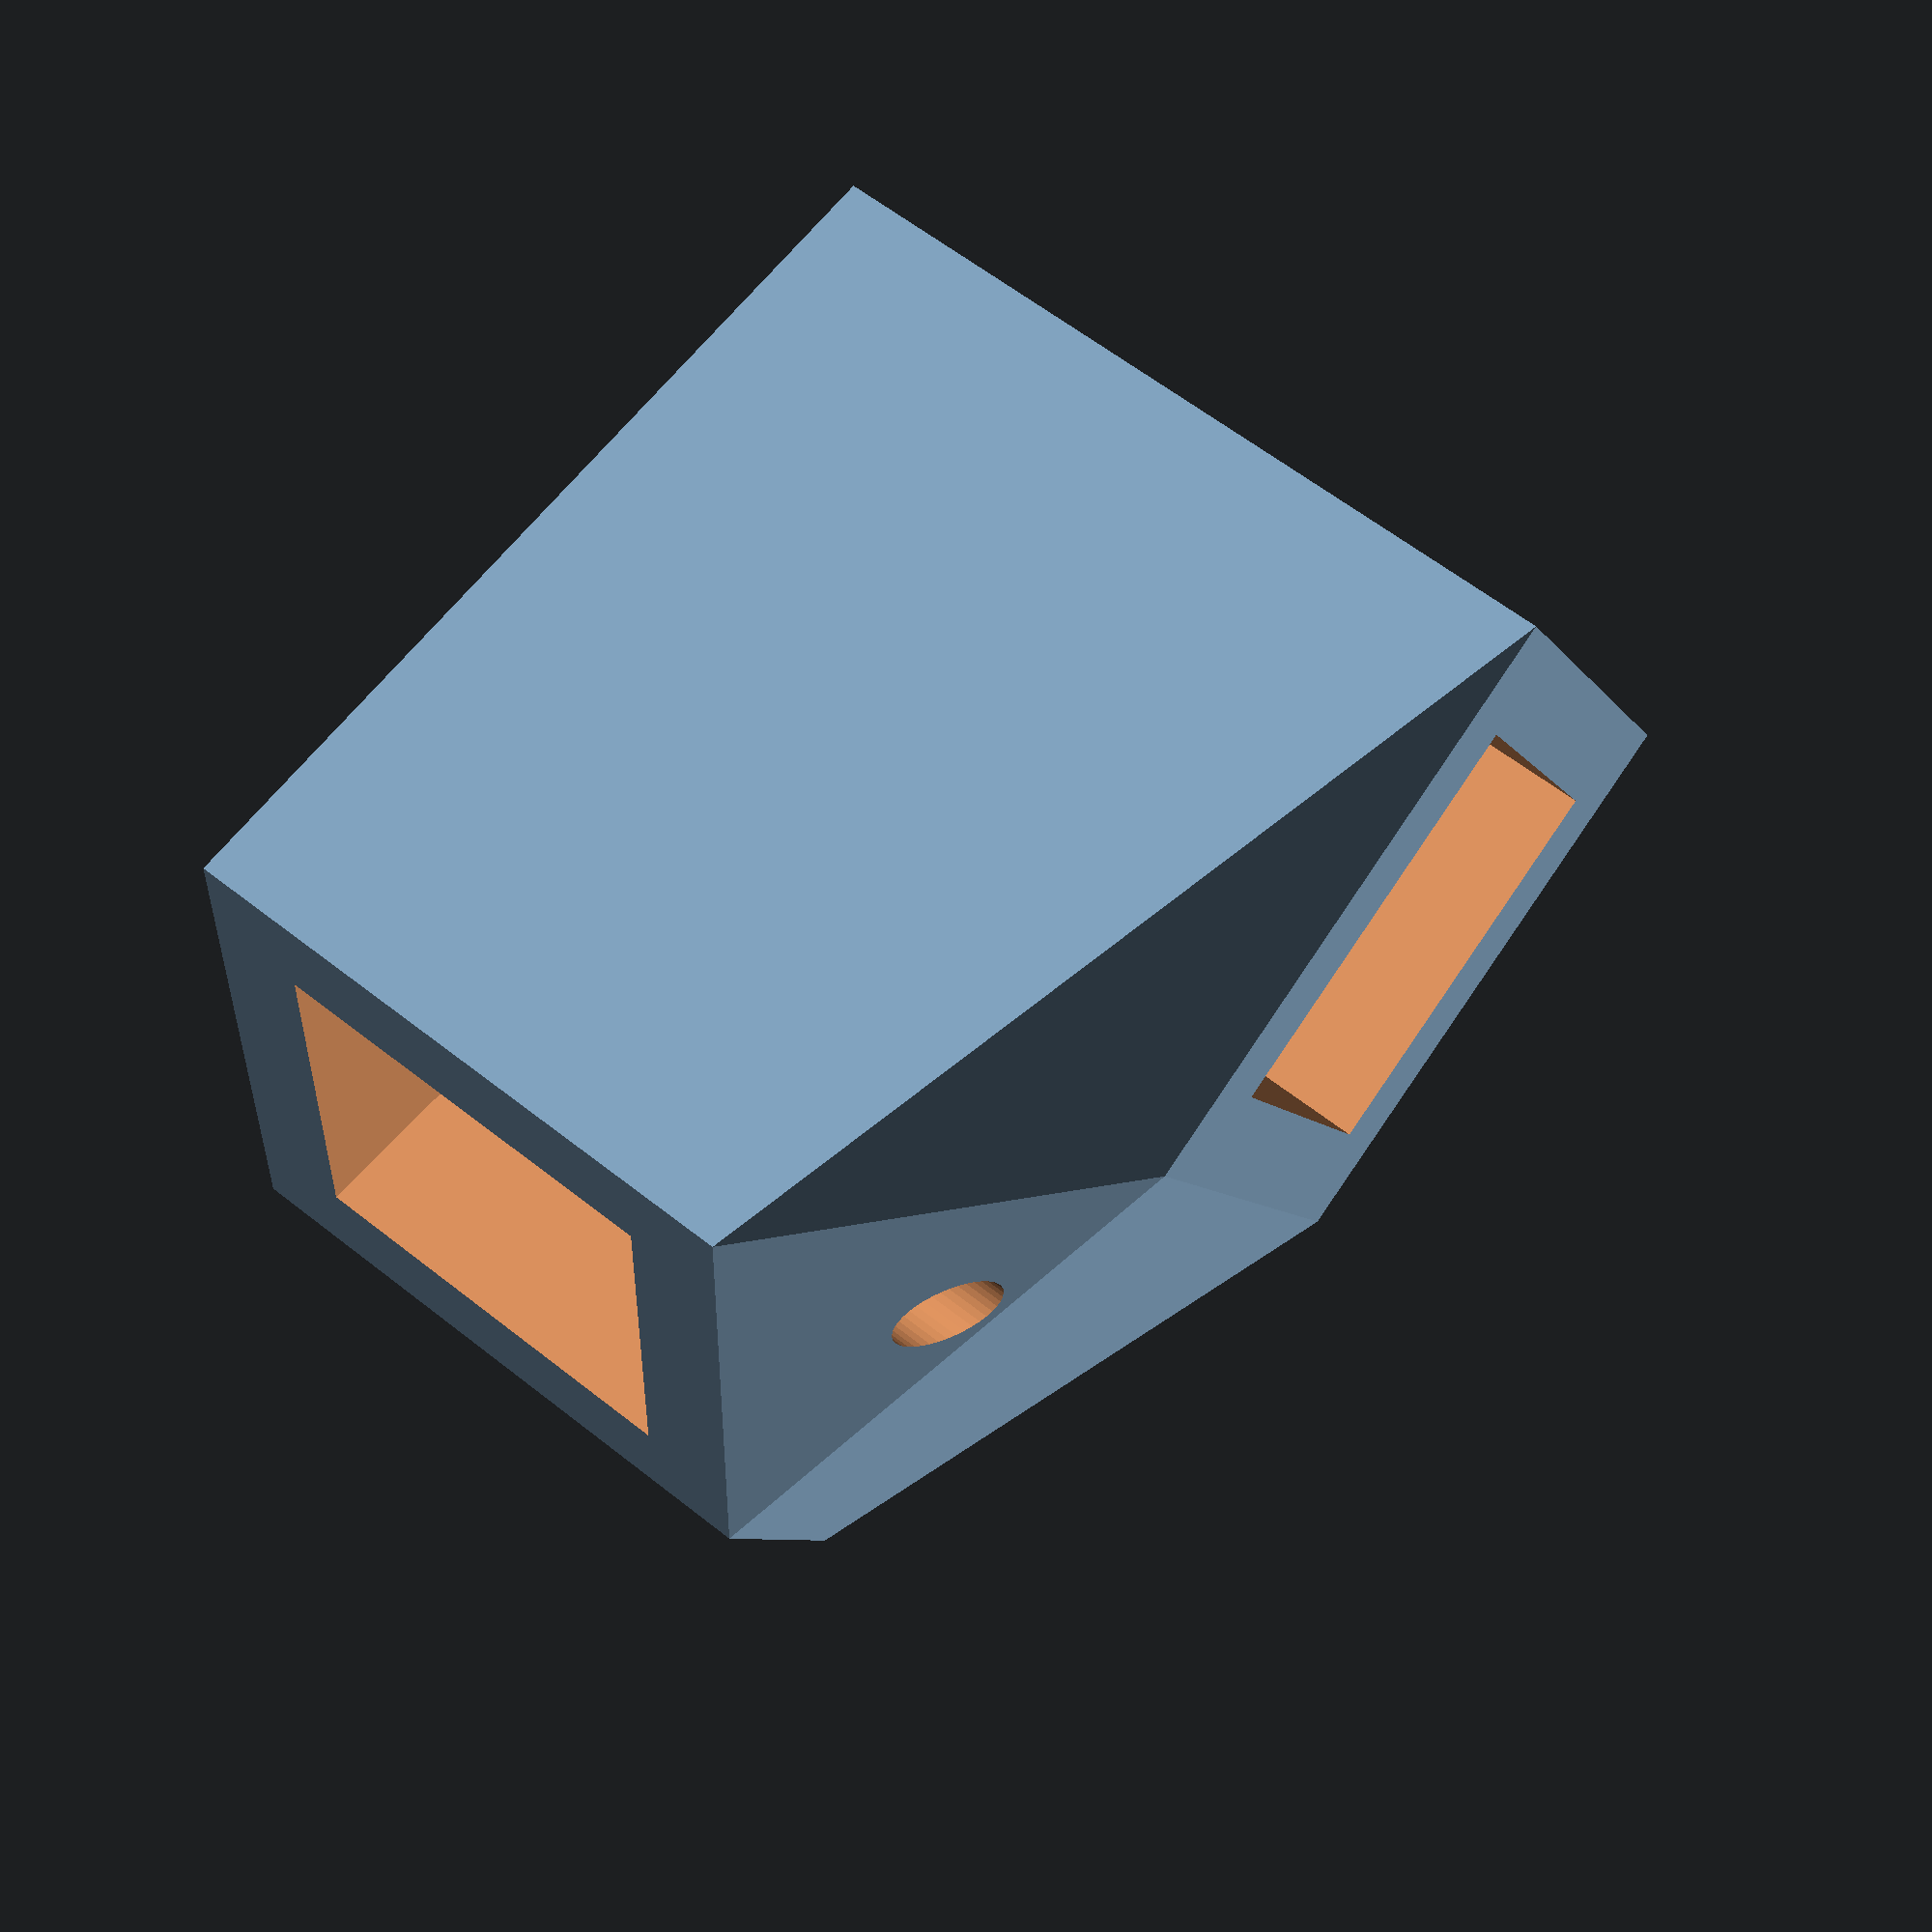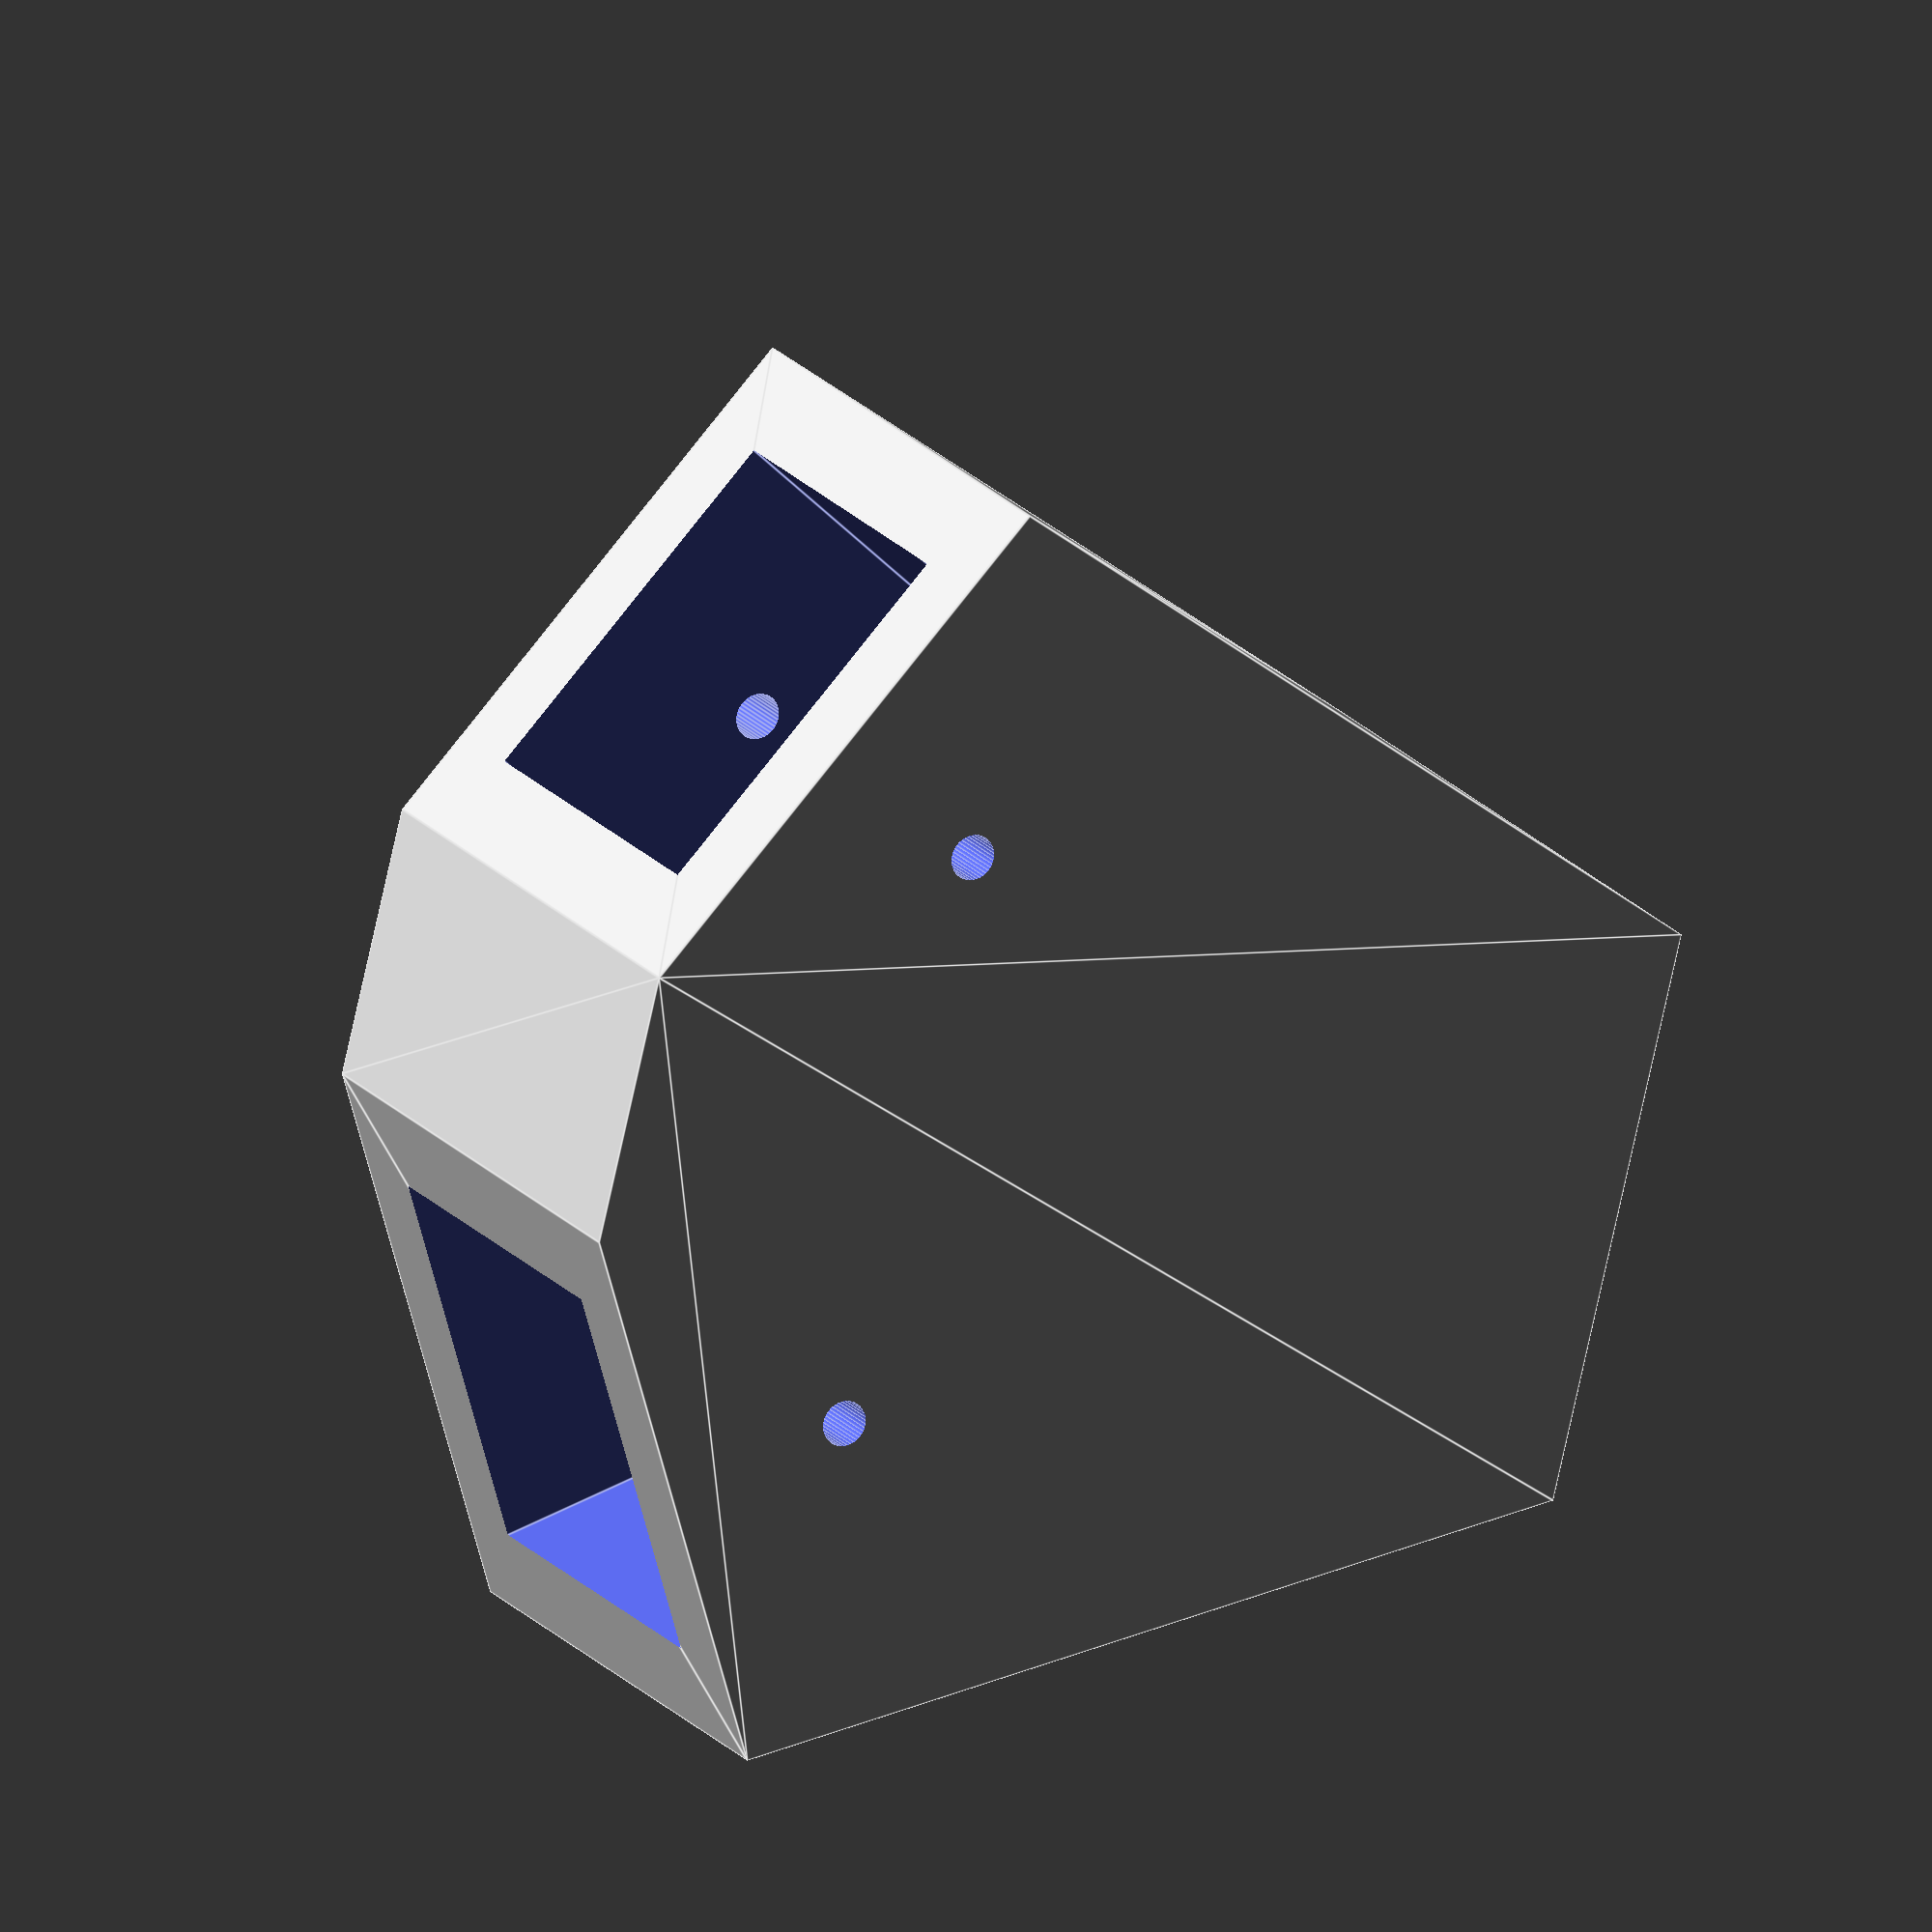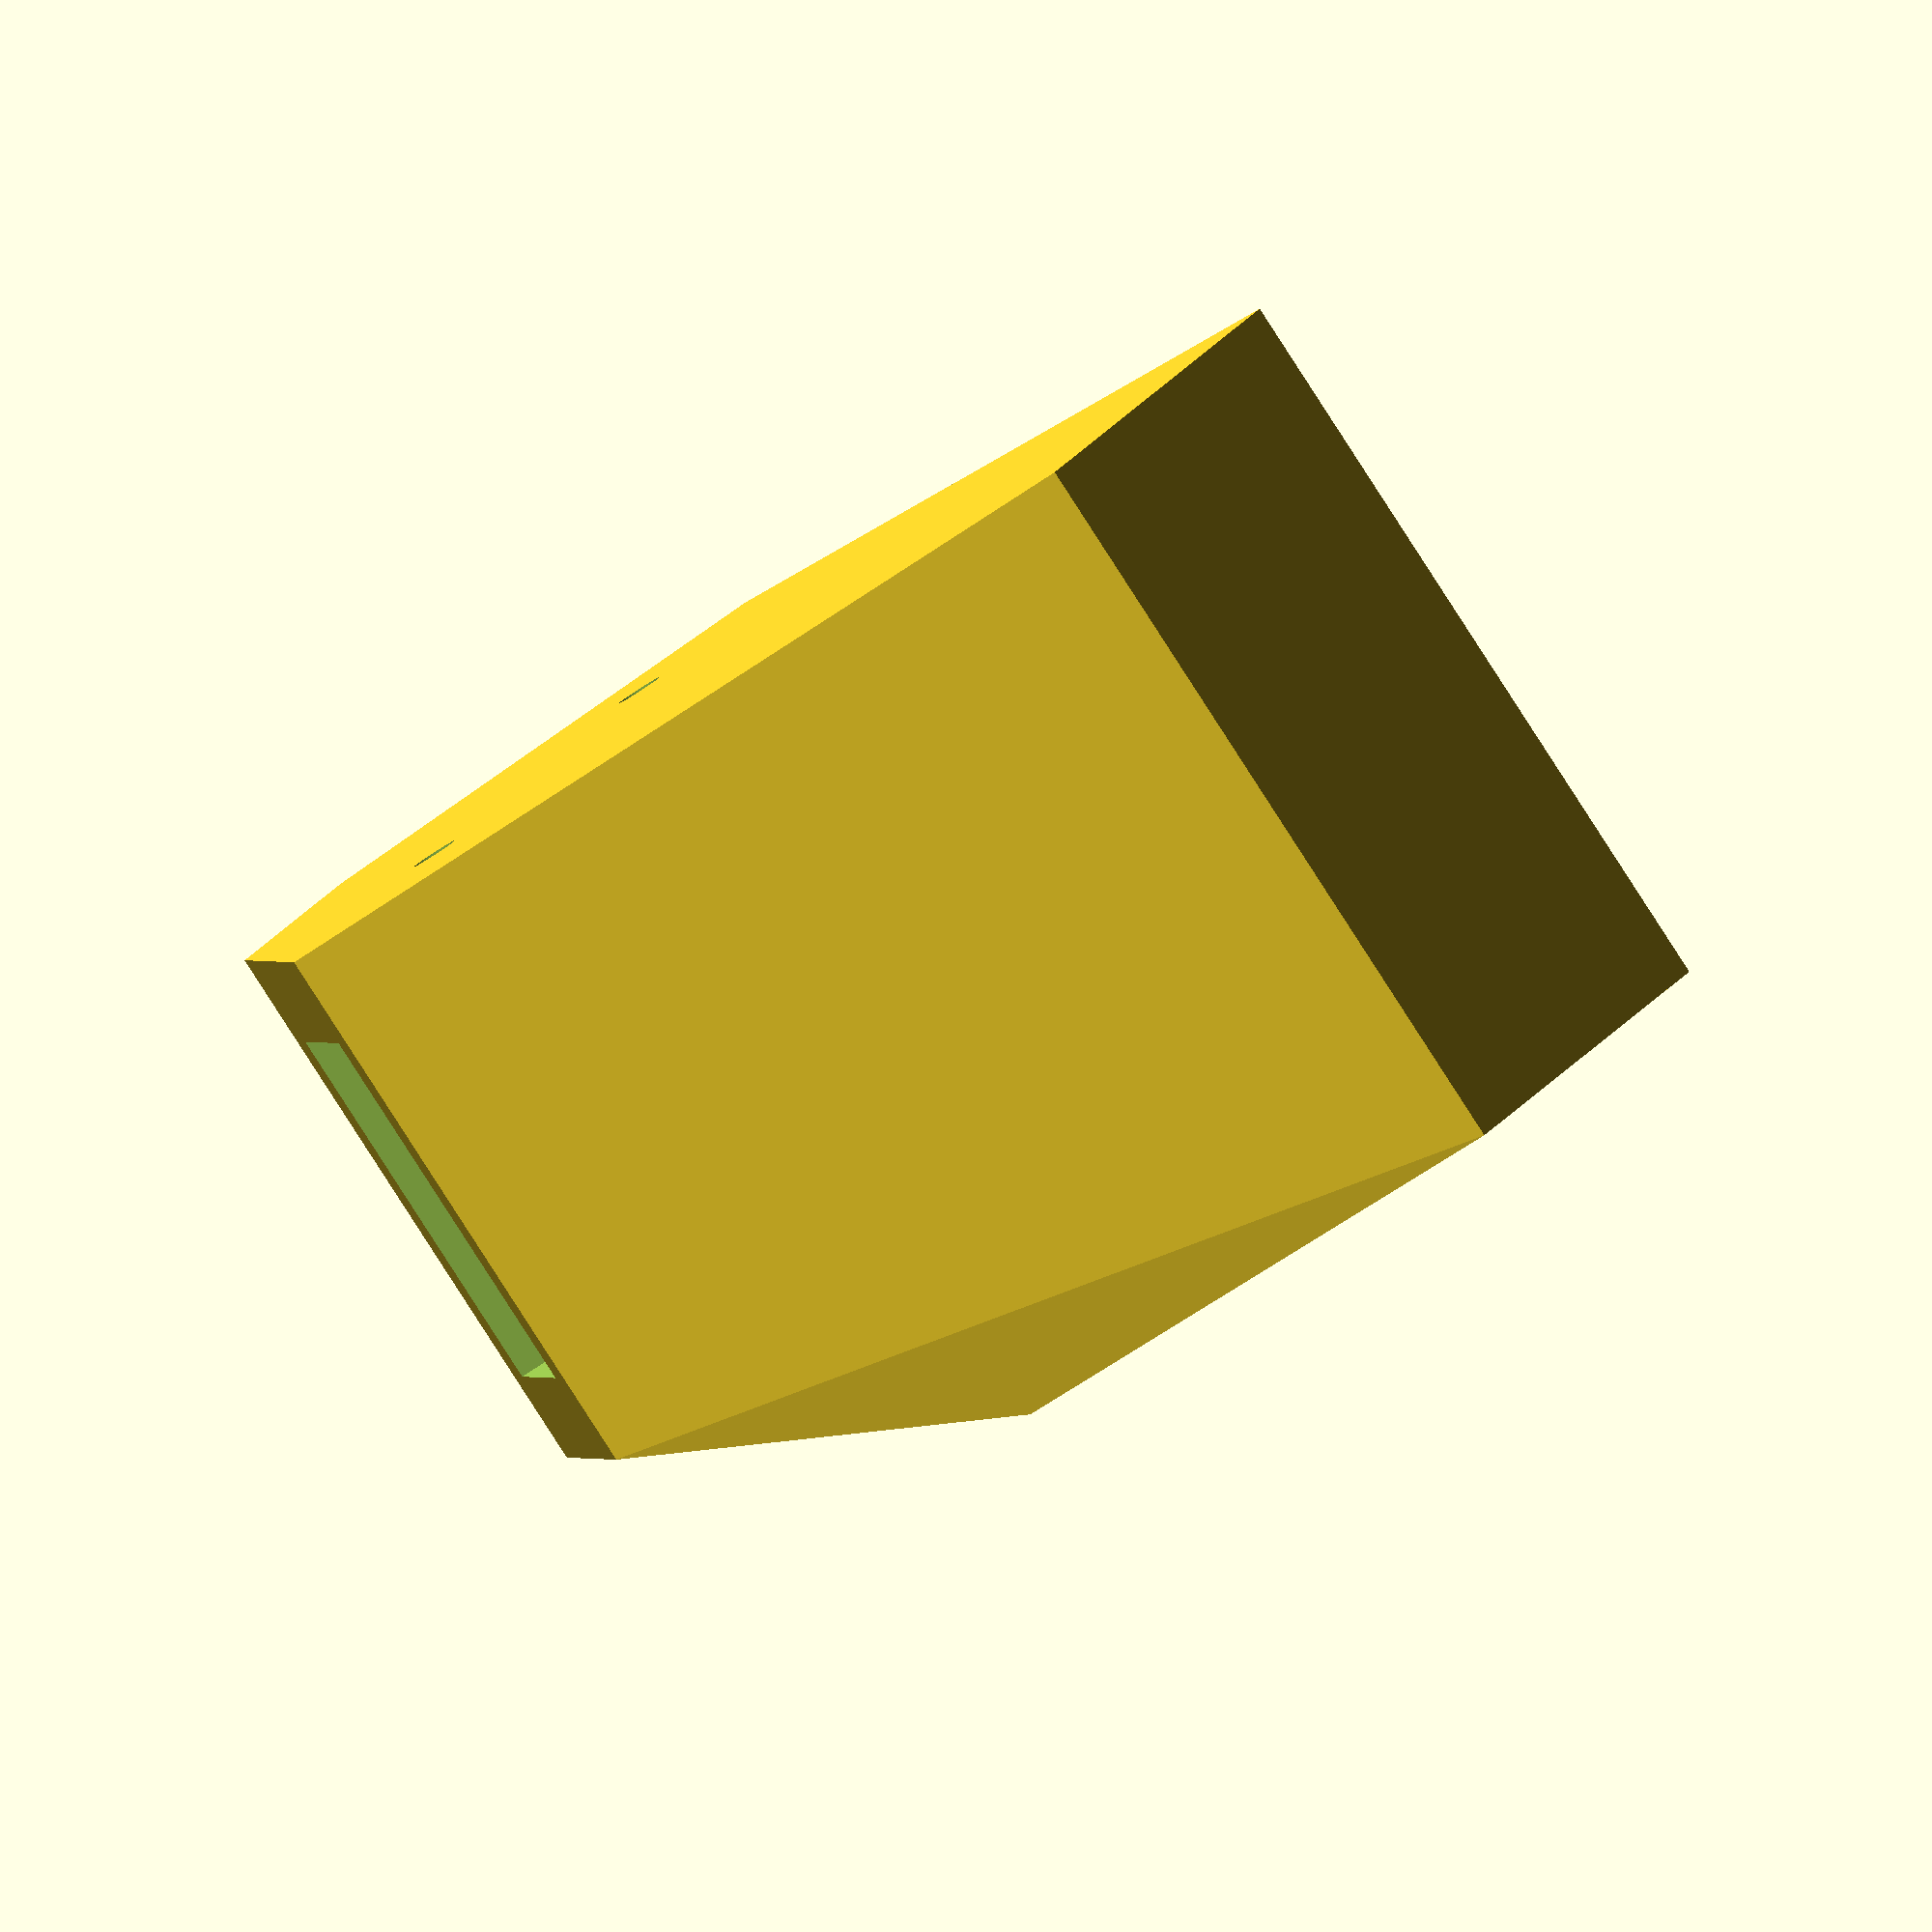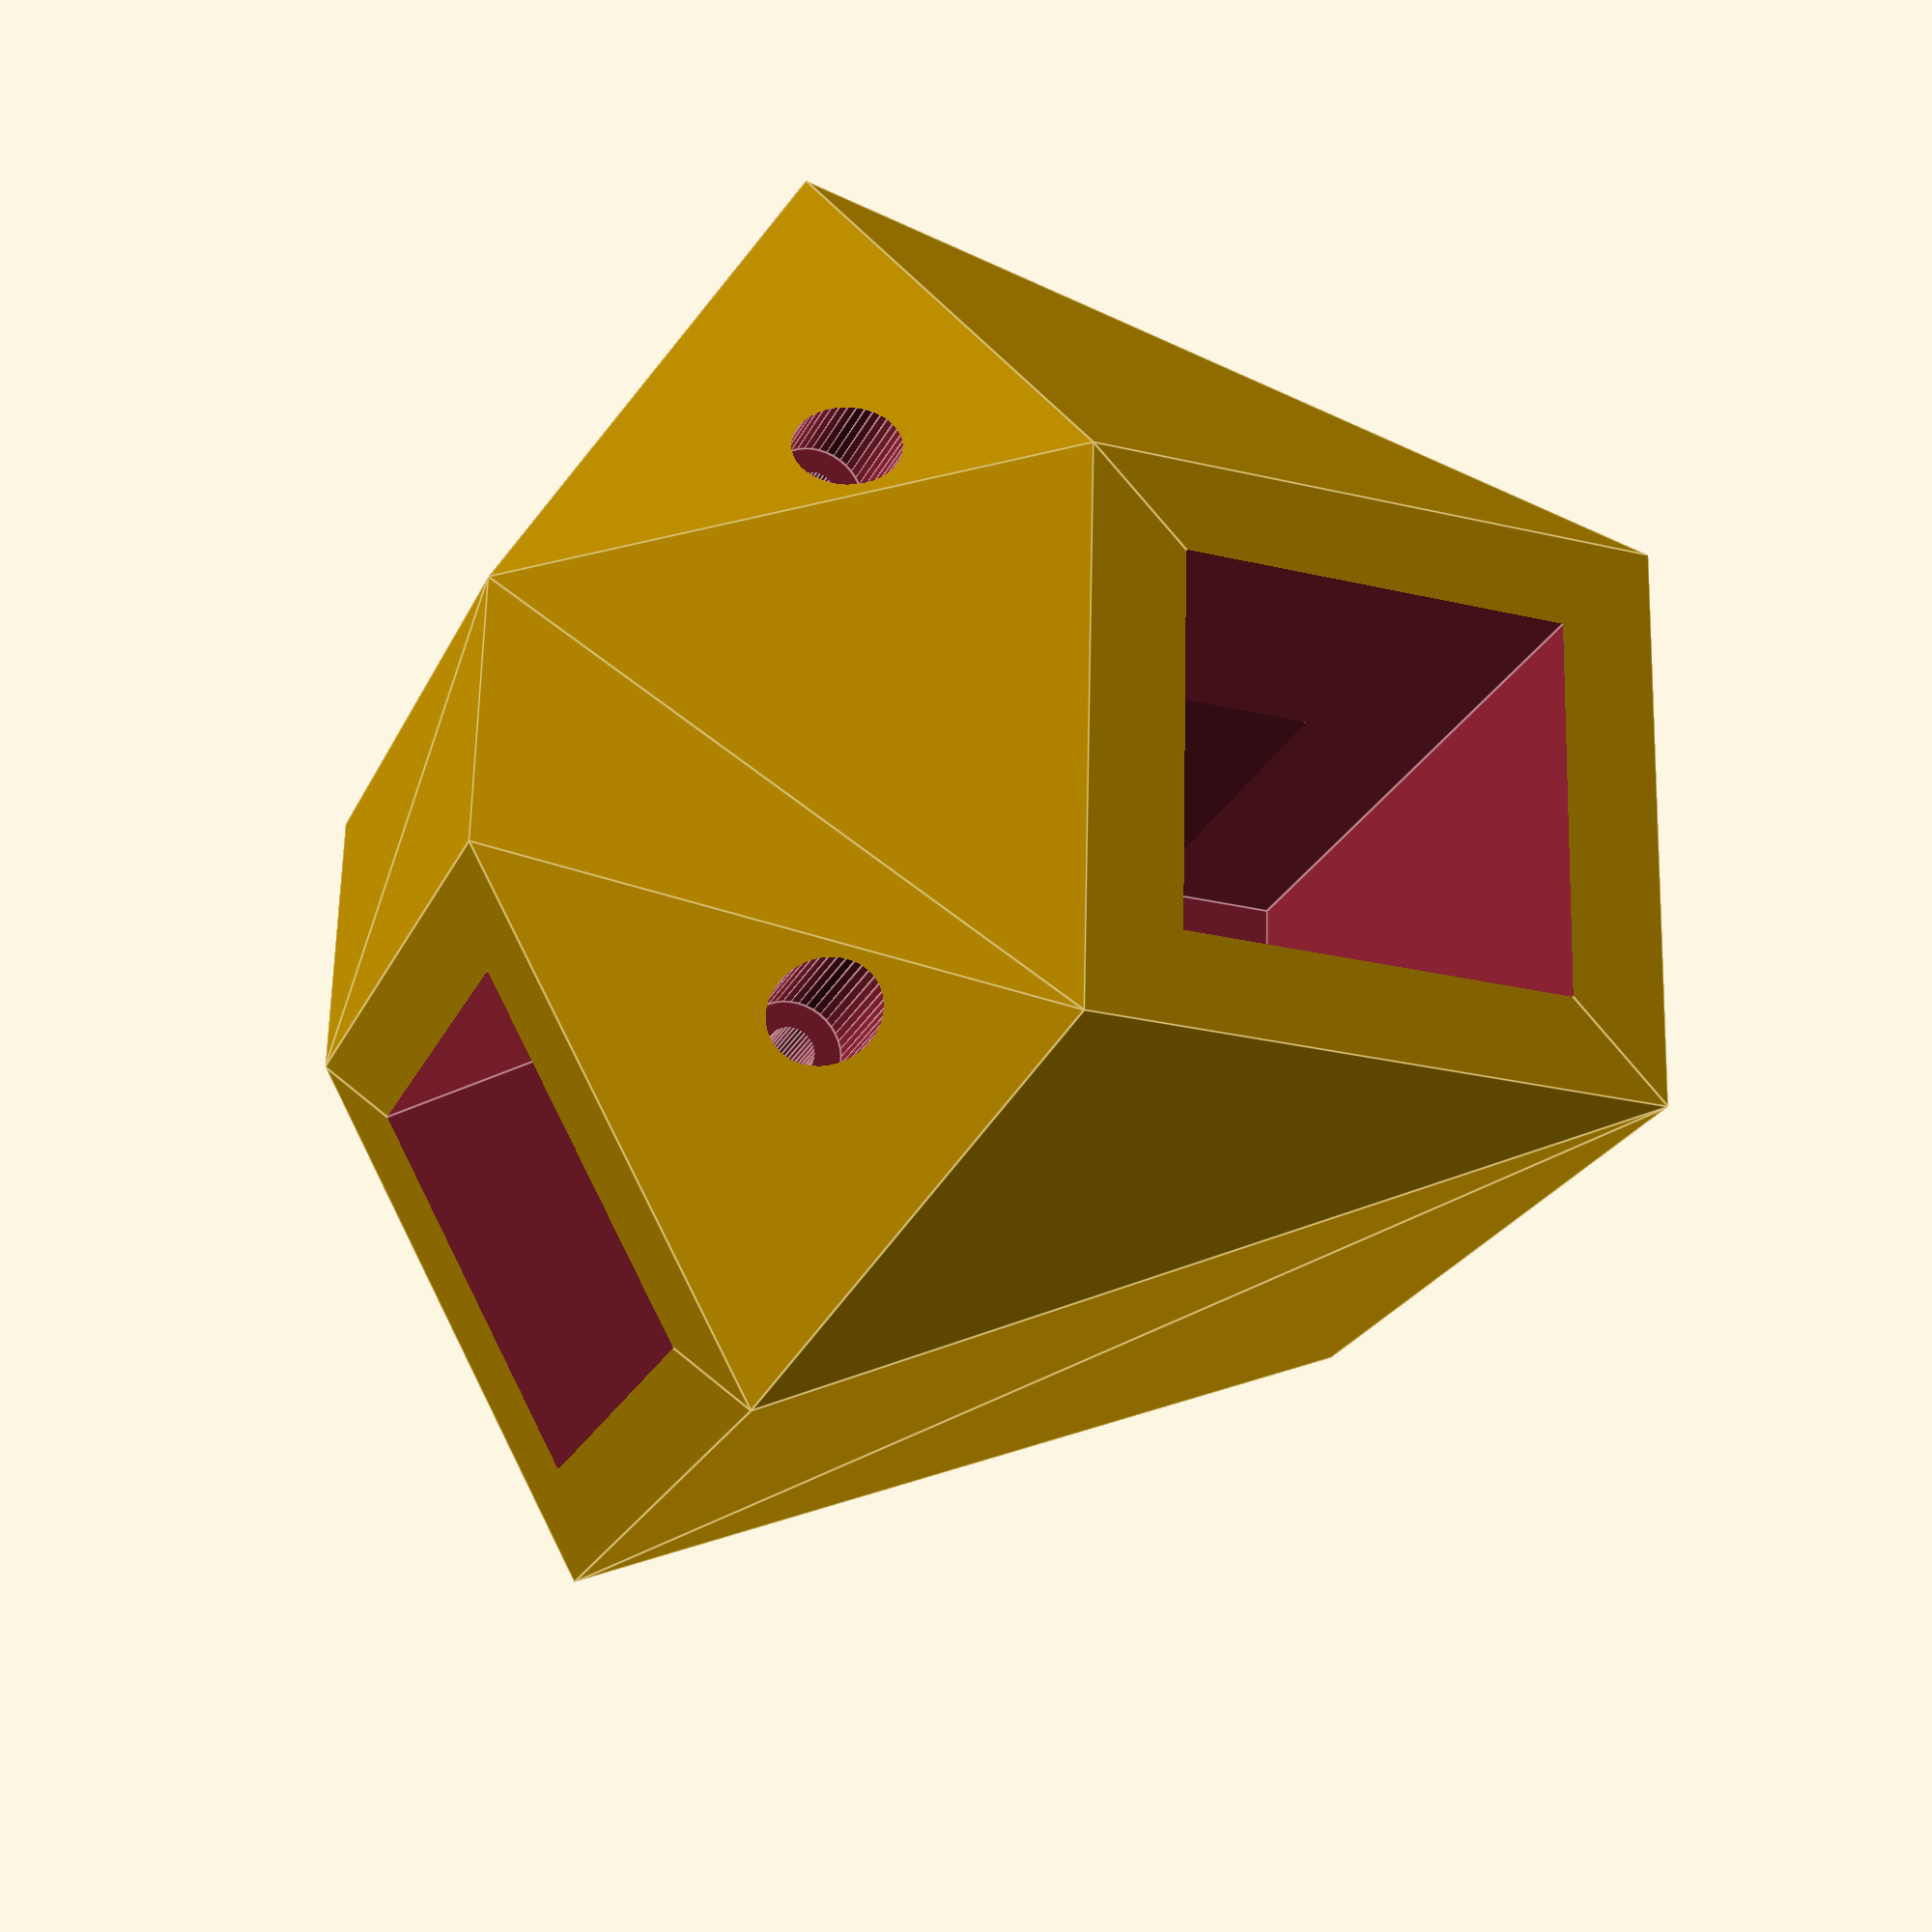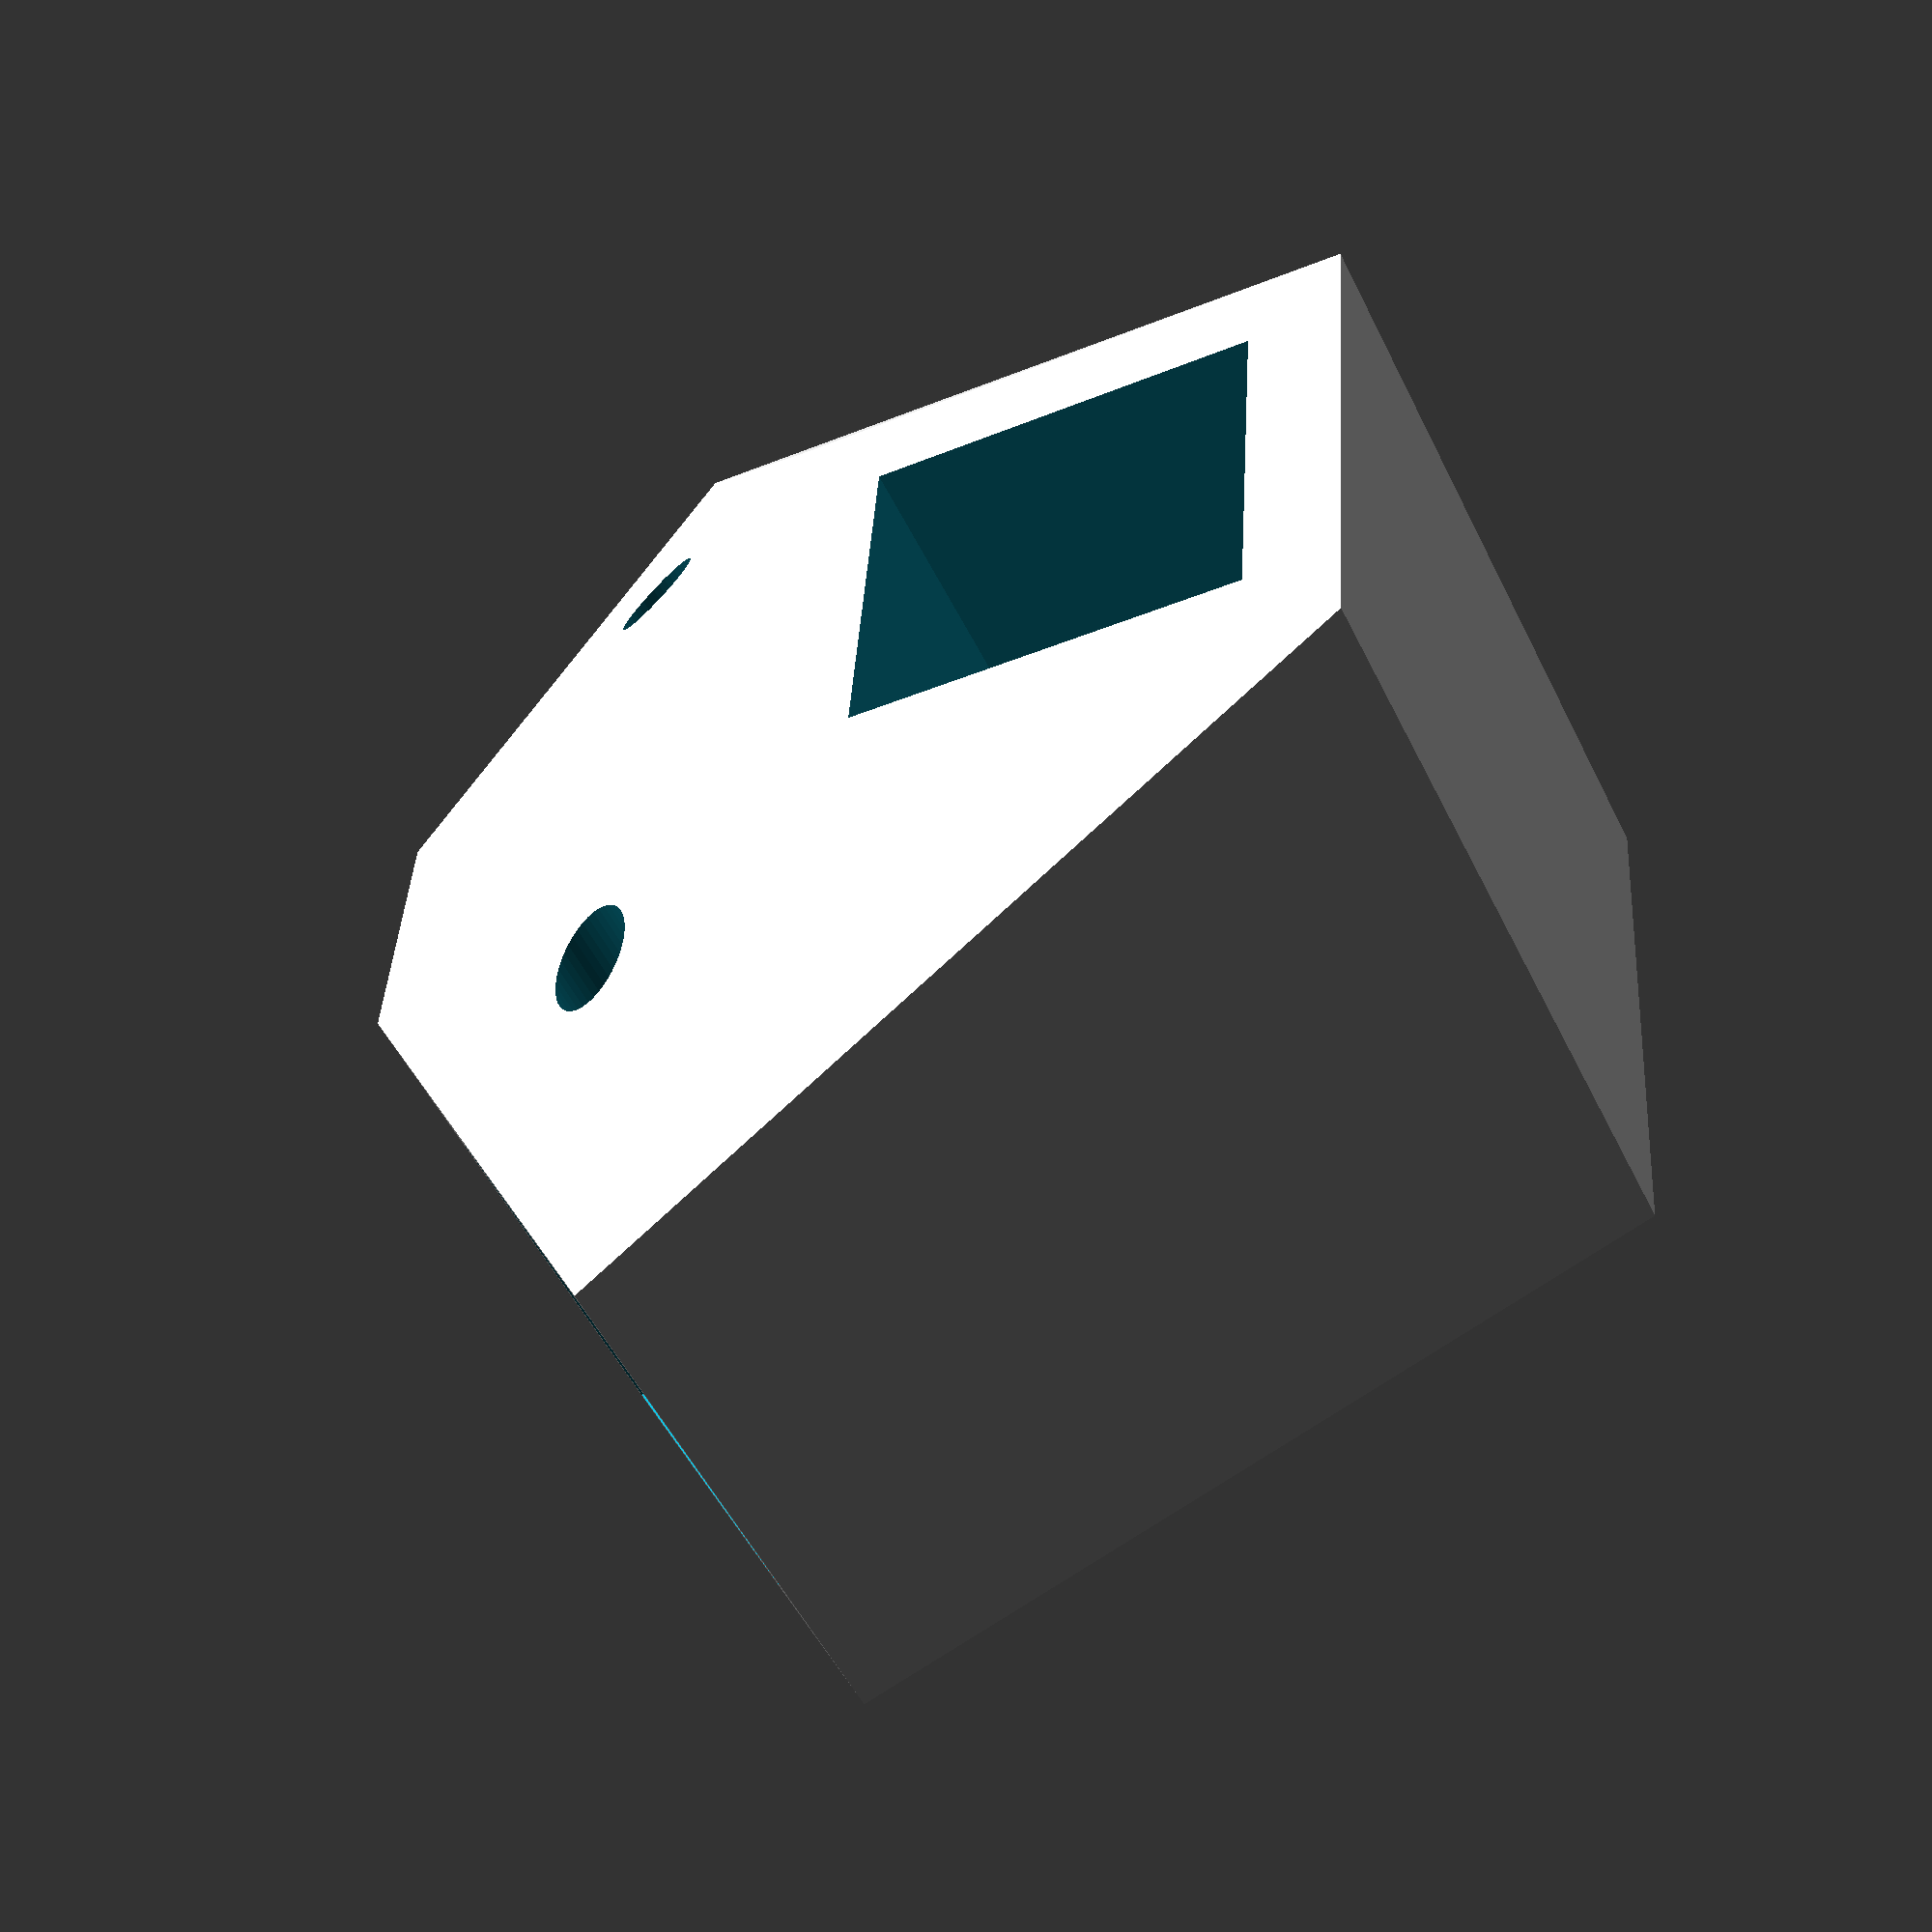
<openscad>


difference(){
hull(){
translate([0,0,0])translate([0,-30/2,0])cube([40,30,30]);      
rotate([0,0,60])translate([0,-30/2,0])cube([40,30,30]); 
rotate([0,0,30])translate([-30/2,-30/2,0])cube([30,30,40]); 
}

translate([0,0,(30-20.2)/2])translate([0,-20.2/2,0])cube([50,20.2,20.2]);  
translate([0,0,(30-20.2)/2])rotate([0,0,60])translate([0,-20.2/2,0])cube([50,20.2,20.2]);  
rotate([0,0,30])translate([-20.2/2,-20.2/2,2.5])cube([20.2,20.2,50]); 

rotate([0,0,60])translate([30,0,-1])cylinder(r=1.2,h=50, $fn=40); 
rotate([0,0,0])translate([30,0,-1])cylinder(r=1.2,h=50, $fn=40); 

rotate([0,0,60])translate([30,0,30])cylinder(r=2.5,h=50, $fn=40); 
rotate([0,0,0])translate([30,0,30])cylinder(r=2.5,h=50, $fn=40); 

}


</openscad>
<views>
elev=119.9 azim=1.6 roll=230.9 proj=p view=wireframe
elev=341.6 azim=16.1 roll=154.3 proj=o view=edges
elev=266.7 azim=185.7 roll=327.1 proj=o view=wireframe
elev=23.2 azim=211.5 roll=340.2 proj=p view=edges
elev=231.7 azim=33.7 roll=154.5 proj=p view=wireframe
</views>
